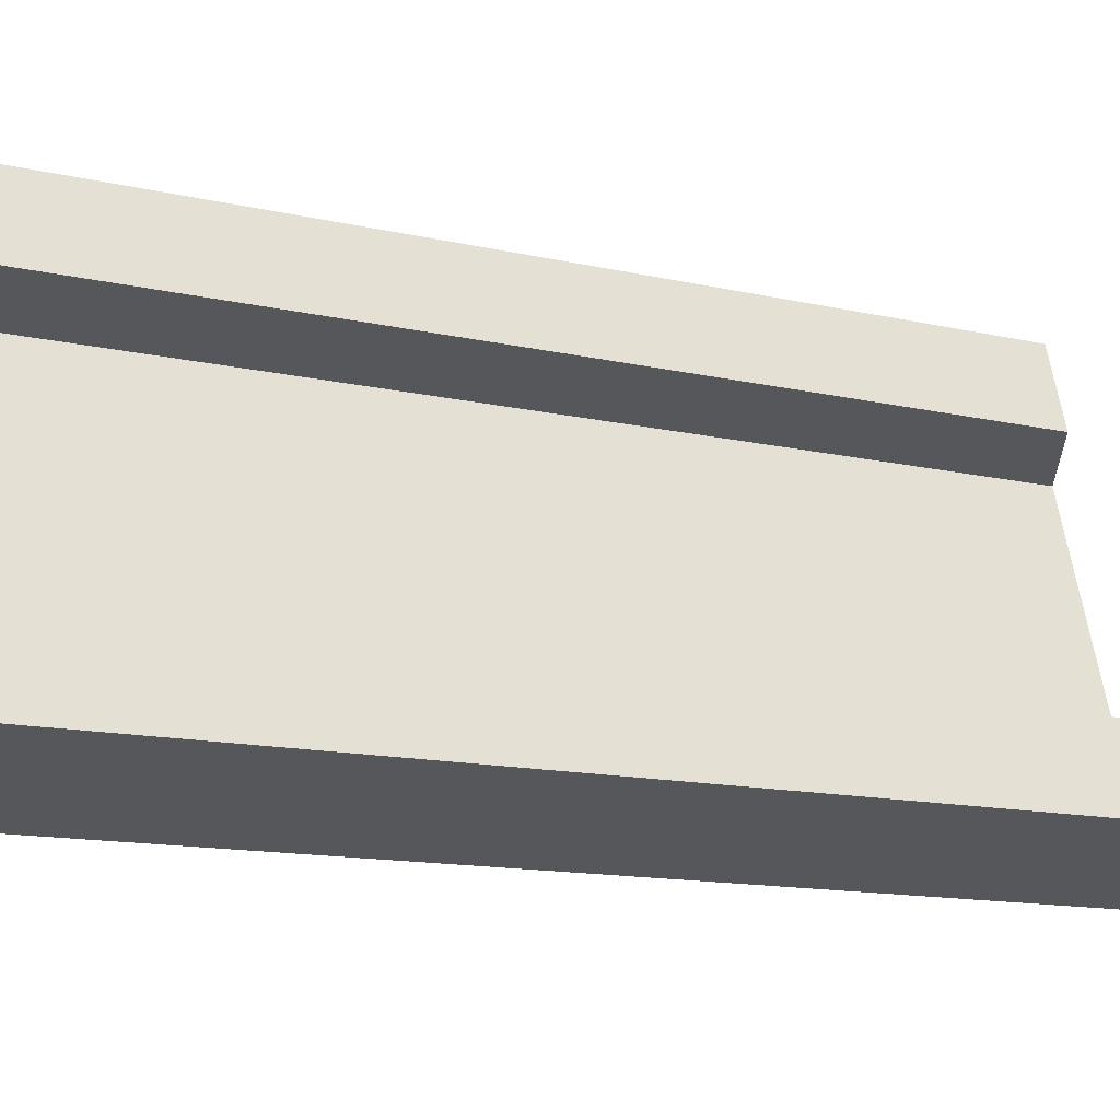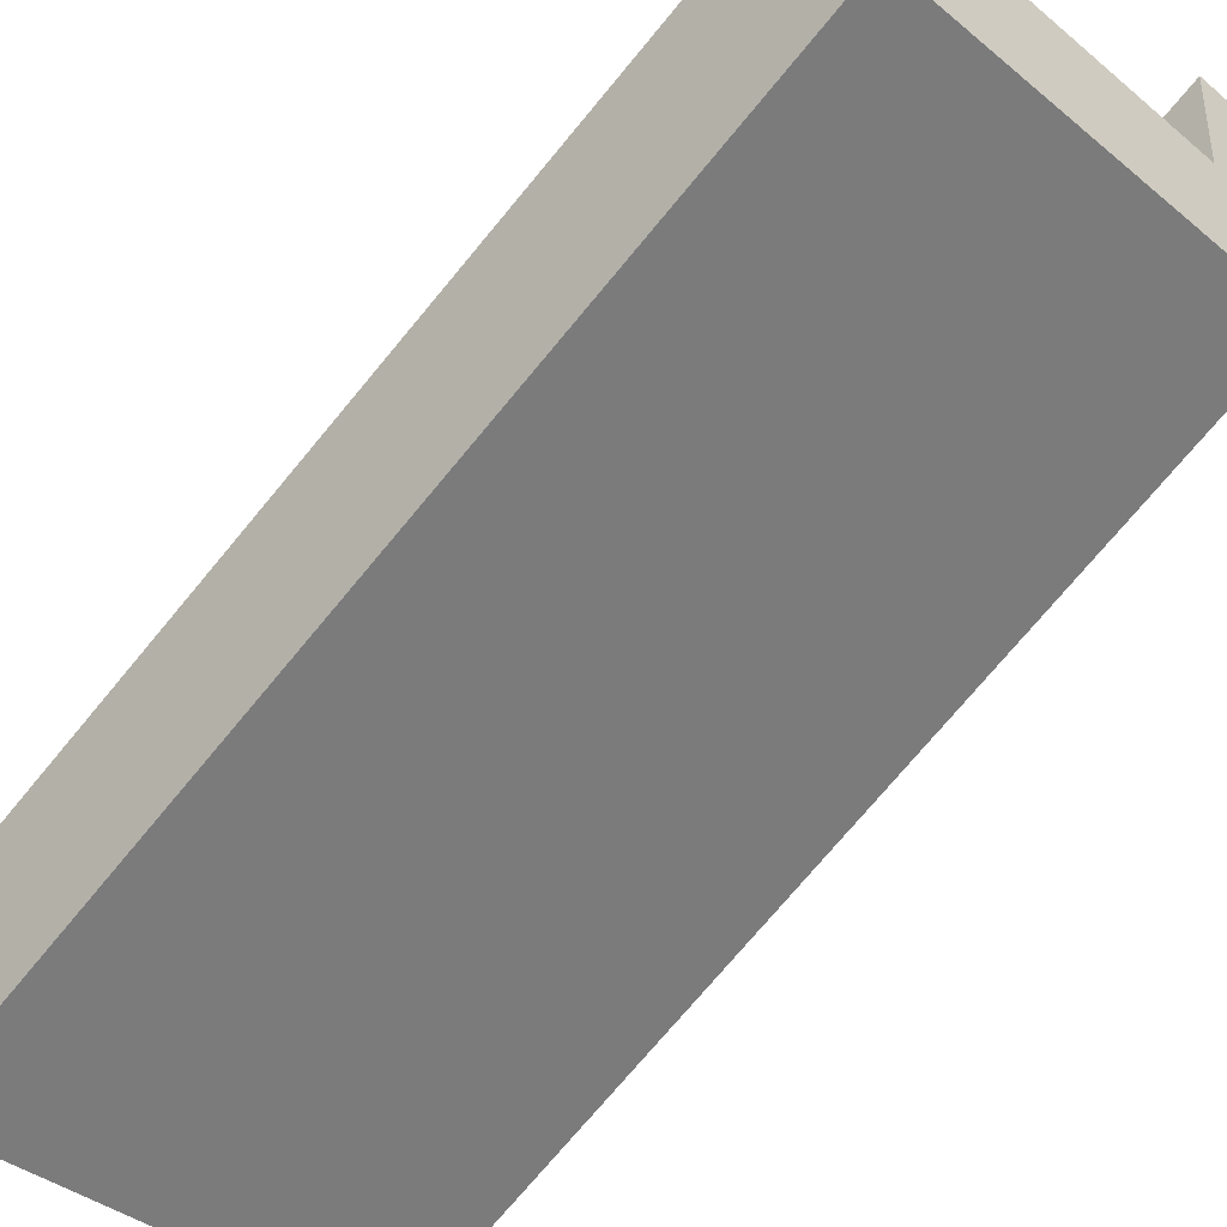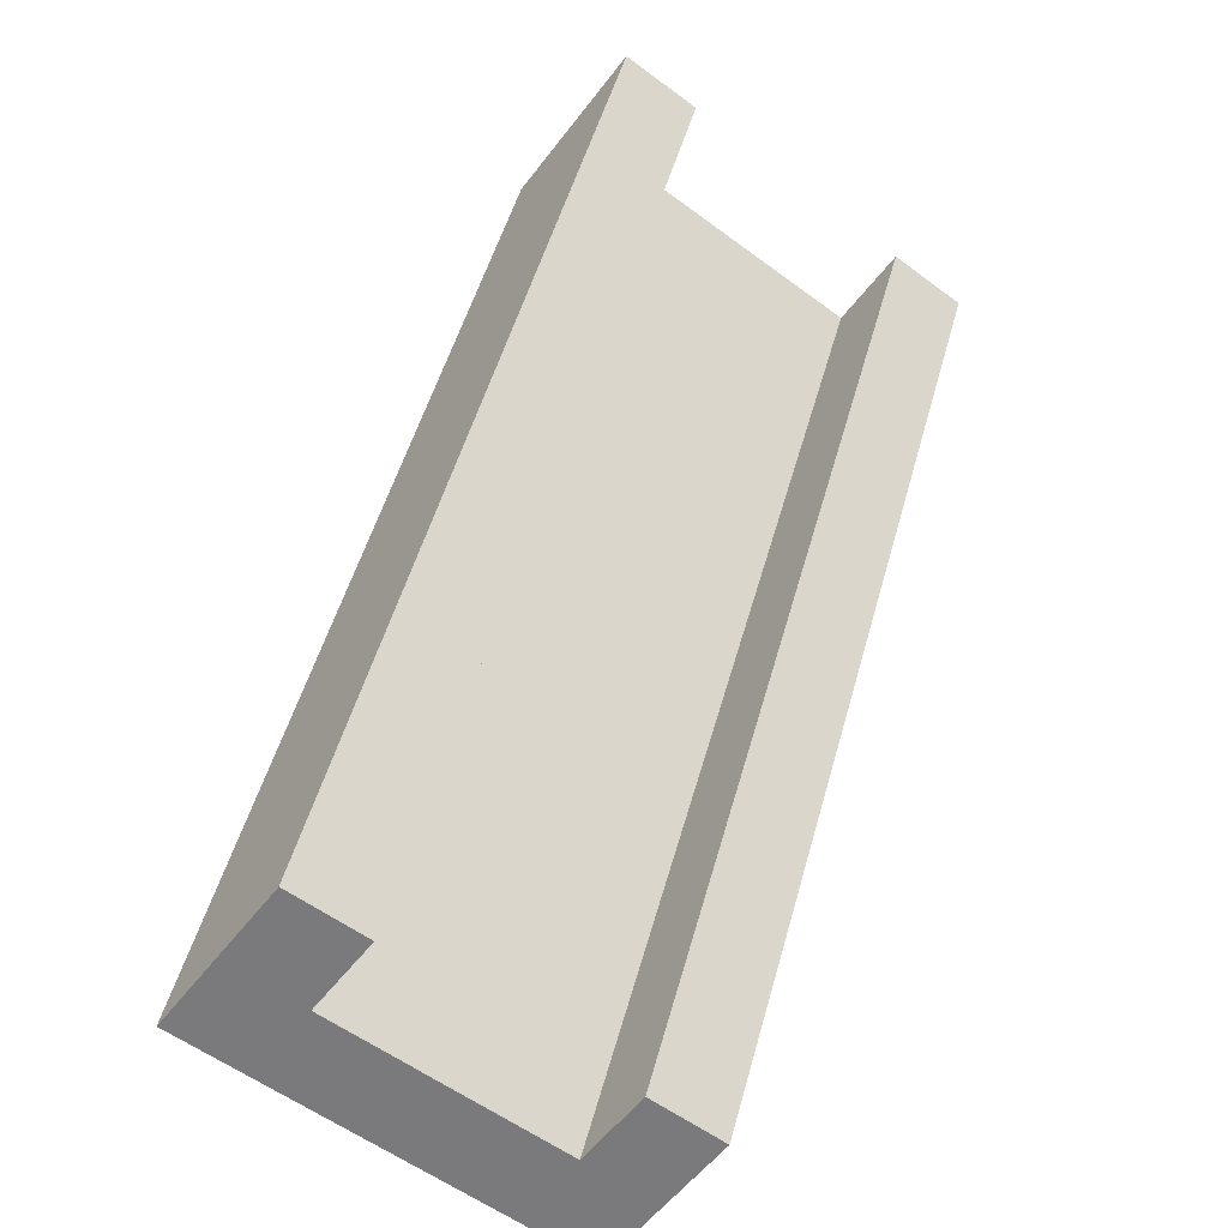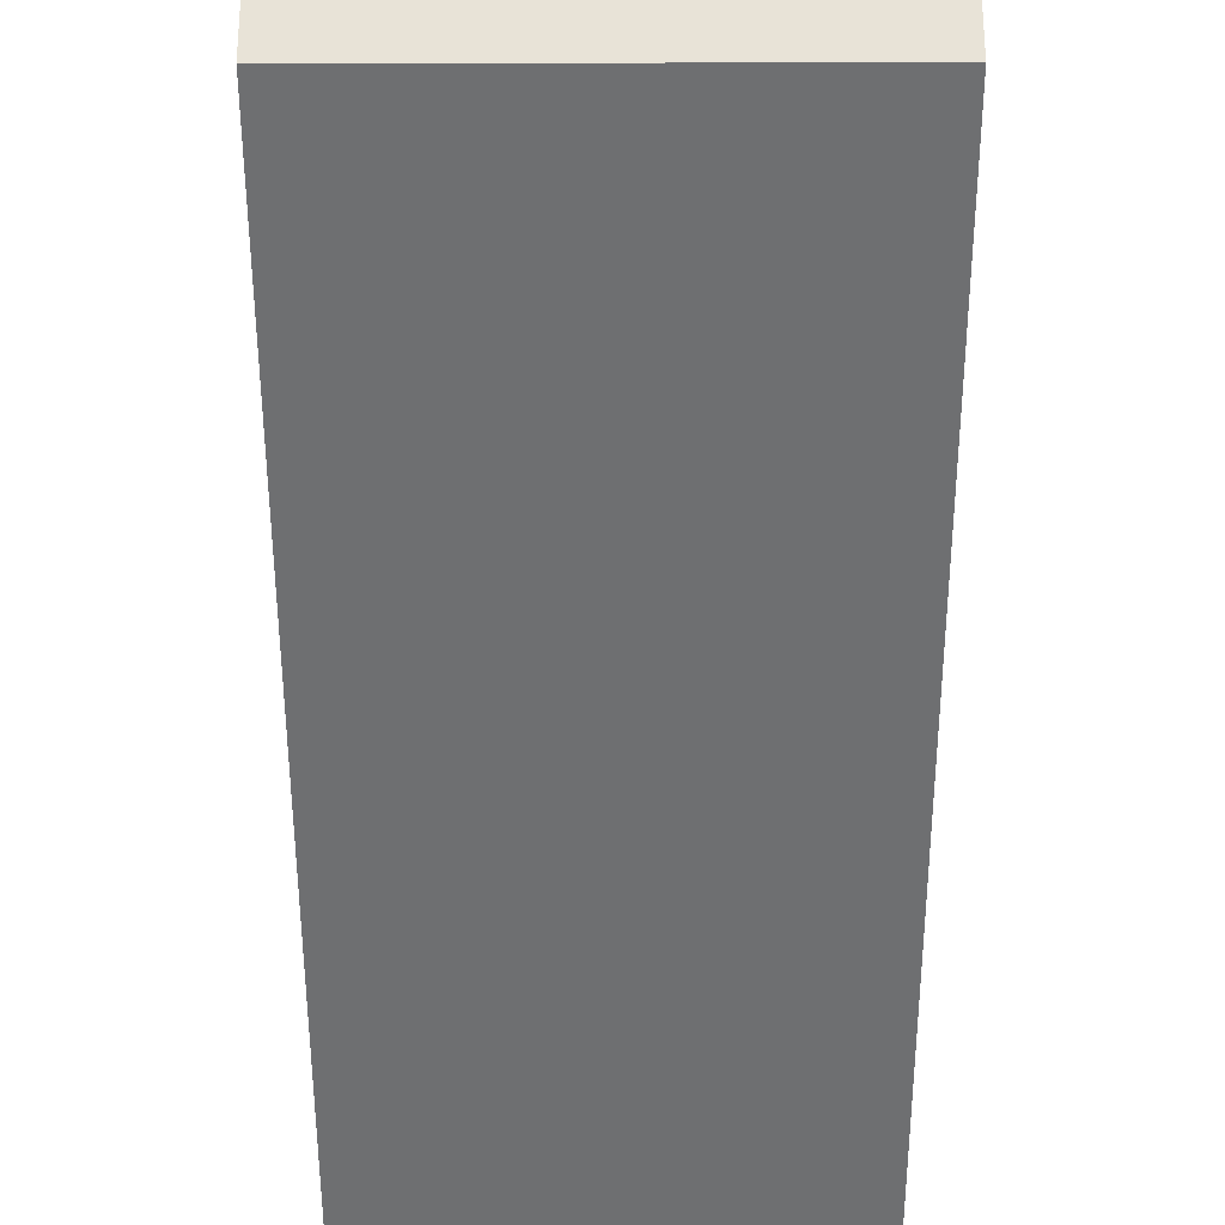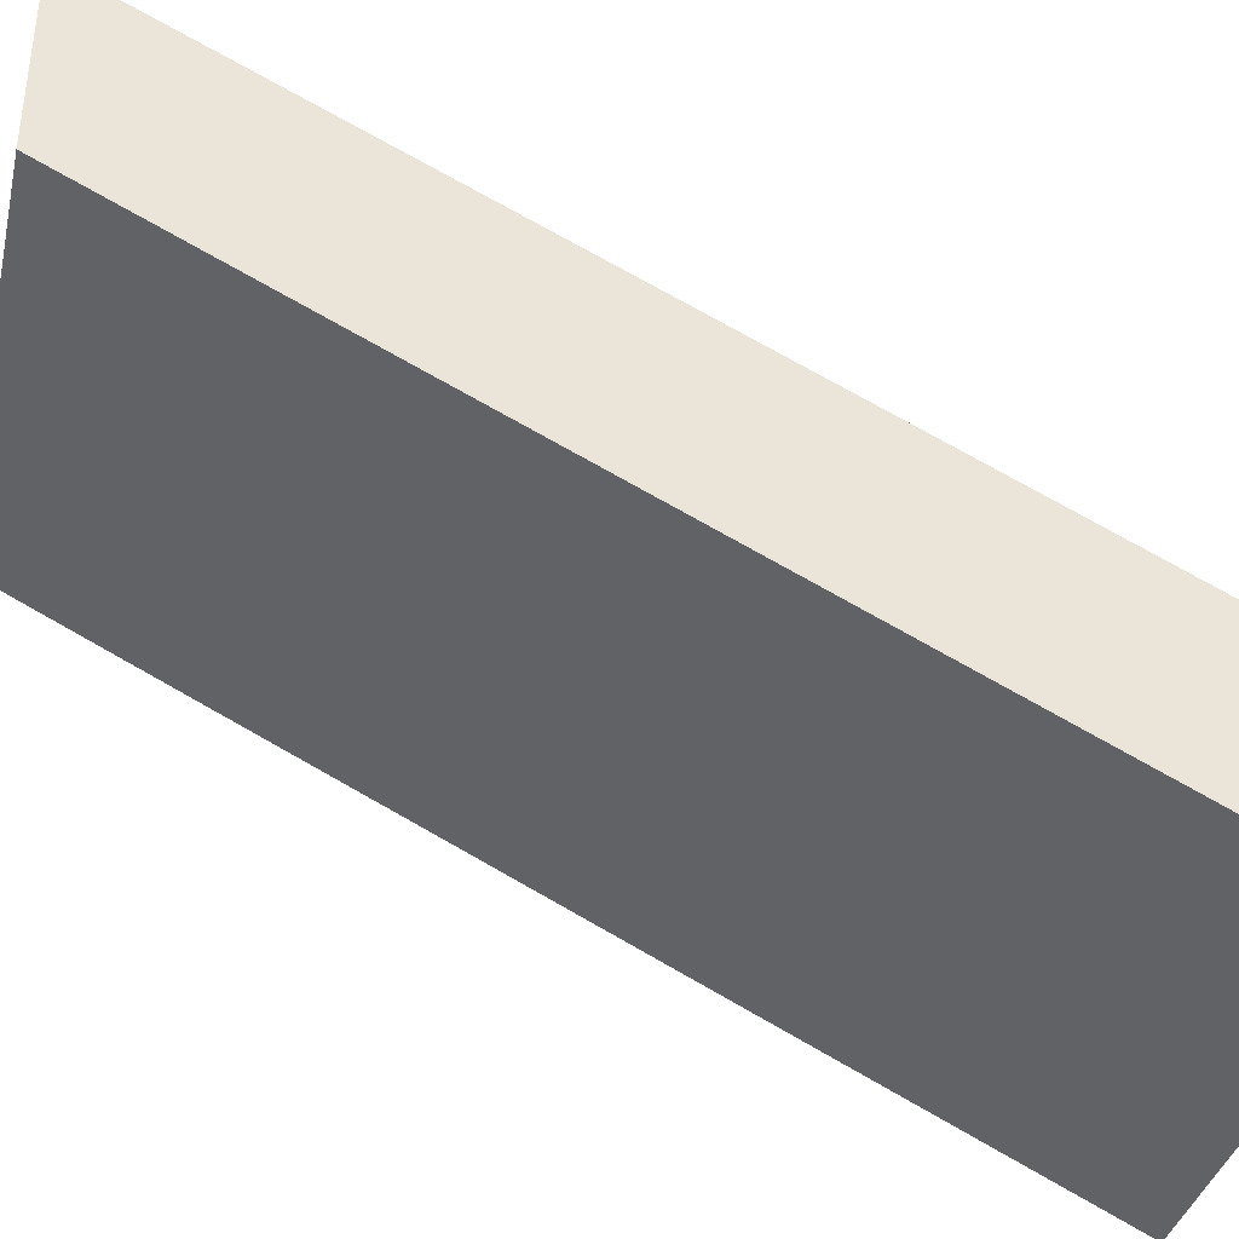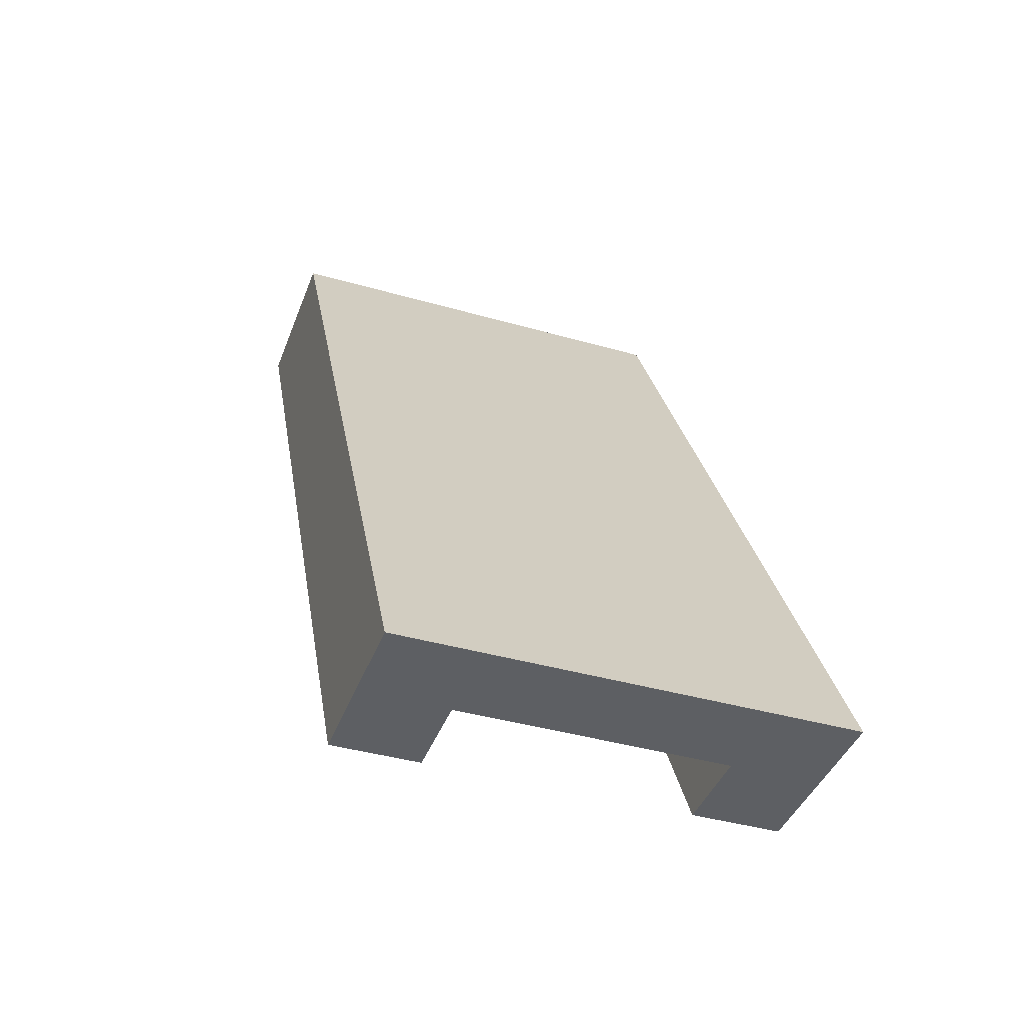
<metadata>
{"format":"obj","ext":"obj","renderer":"f3d","projection":"perspective","resolution":1024,"background":"white","views":[{"elev":61.1,"azim":82.0,"up":"+Y"},{"elev":-38.9,"azim":-45.7,"up":"+Y"},{"elev":-58.2,"azim":142.6,"up":"+Z"},{"elev":-27.9,"azim":0.1,"up":"+Y"},{"elev":-37.3,"azim":76.9,"up":"+Y"},{"elev":-40.4,"azim":-19.4,"up":"+Z"}]}
</metadata>
<code>
o ThinRamp_-_col
v 0.5 0 -1
v 0.5 1 1
v -0.5 0 -1
v -0.5 1 1
v 0.3 1.2 1
v 0.3 0.2 -1
v -0.302 1.2 1
v -0.302 0.2 -1
v 0.5 0.4 -1
v 0.5 1.4 1
v -0.302 1.4 1
v -0.5 1.4 1
v 0.3 0.4 -1
v -0.5 0.4 -1
v 0.3 1.4 1
v -0.302 0.4 -1
f 4 14 3
f 1 4 3
f 5 7 4
f 5 13 6
f 8 5 6
f 6 1 3
f 14 11 16
f 13 10 9
f 7 16 11
f 9 2 1
f 4 12 14
f 1 2 4
f 2 10 5
f 10 15 5
f 11 12 7
f 12 4 7
f 2 5 4
f 5 15 13
f 8 7 5
f 6 13 9
f 3 14 8
f 14 16 8
f 6 9 1
f 3 8 6
f 14 12 11
f 13 15 10
f 7 8 16
f 9 10 2

</code>
